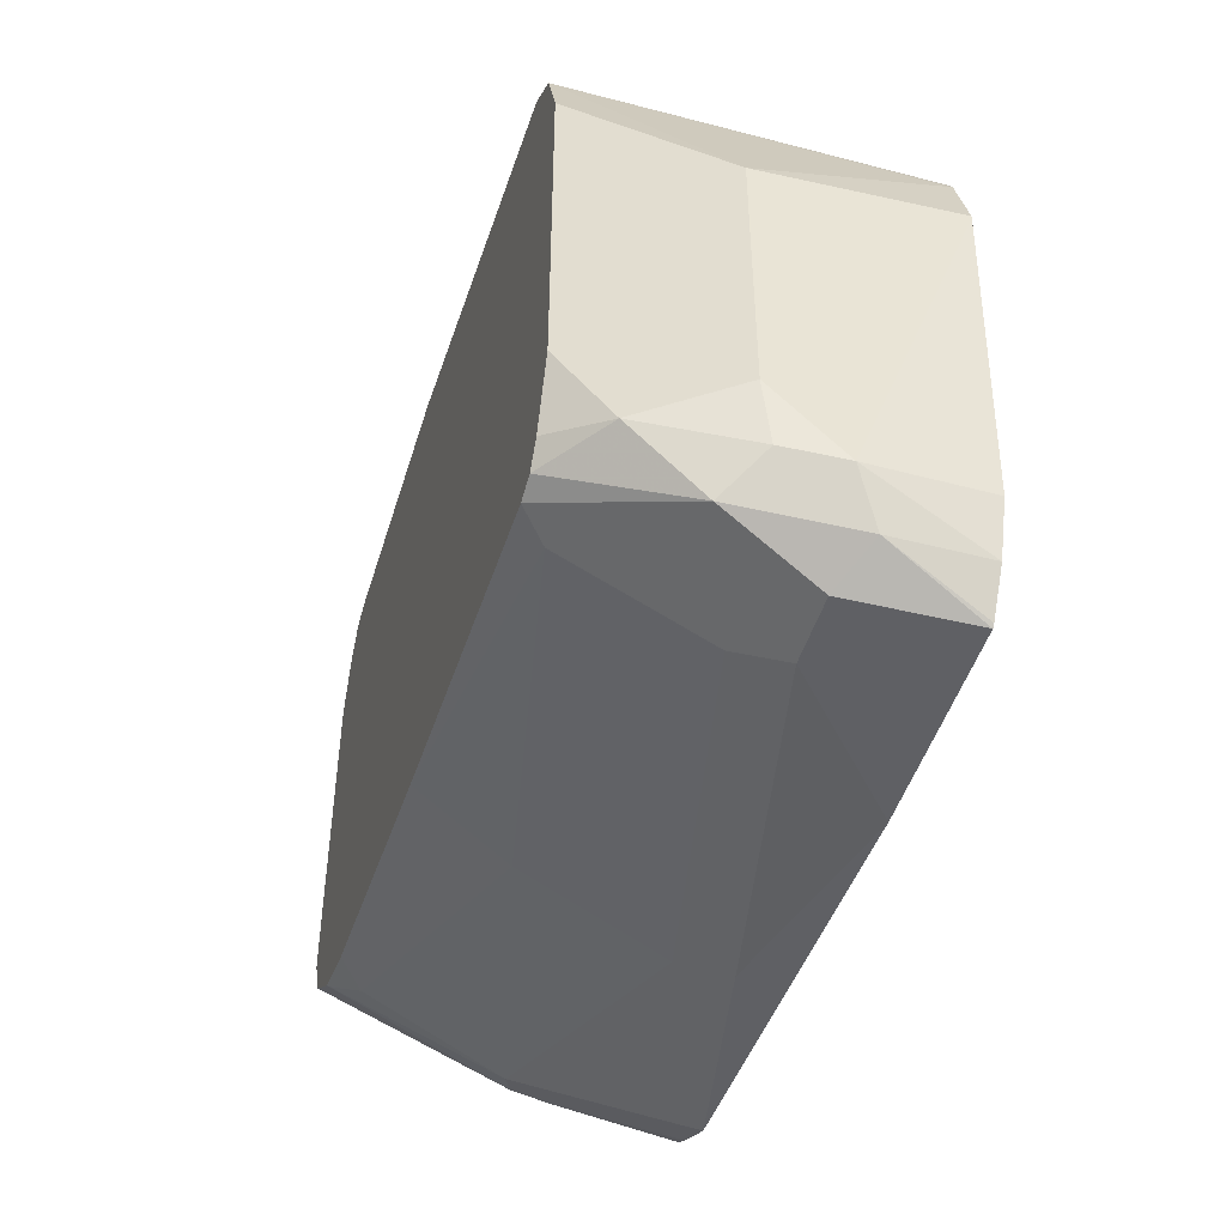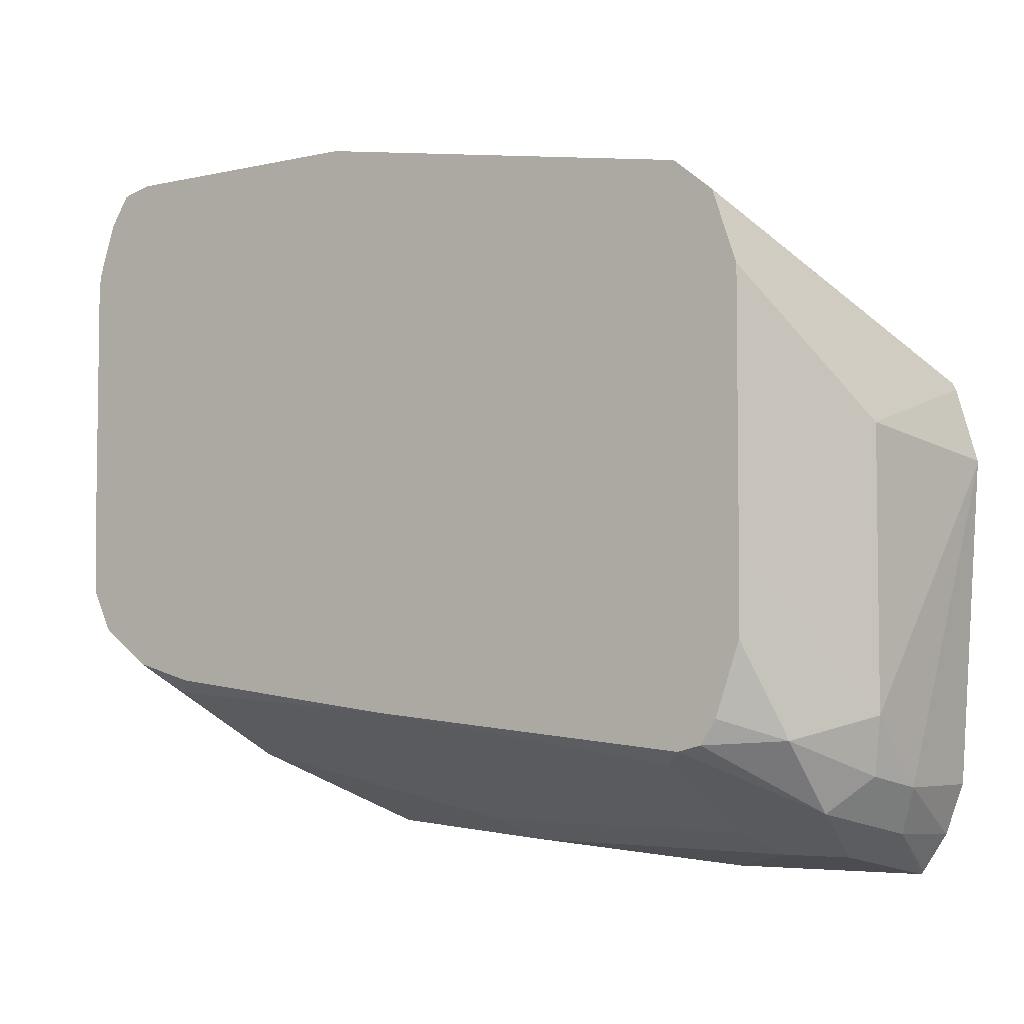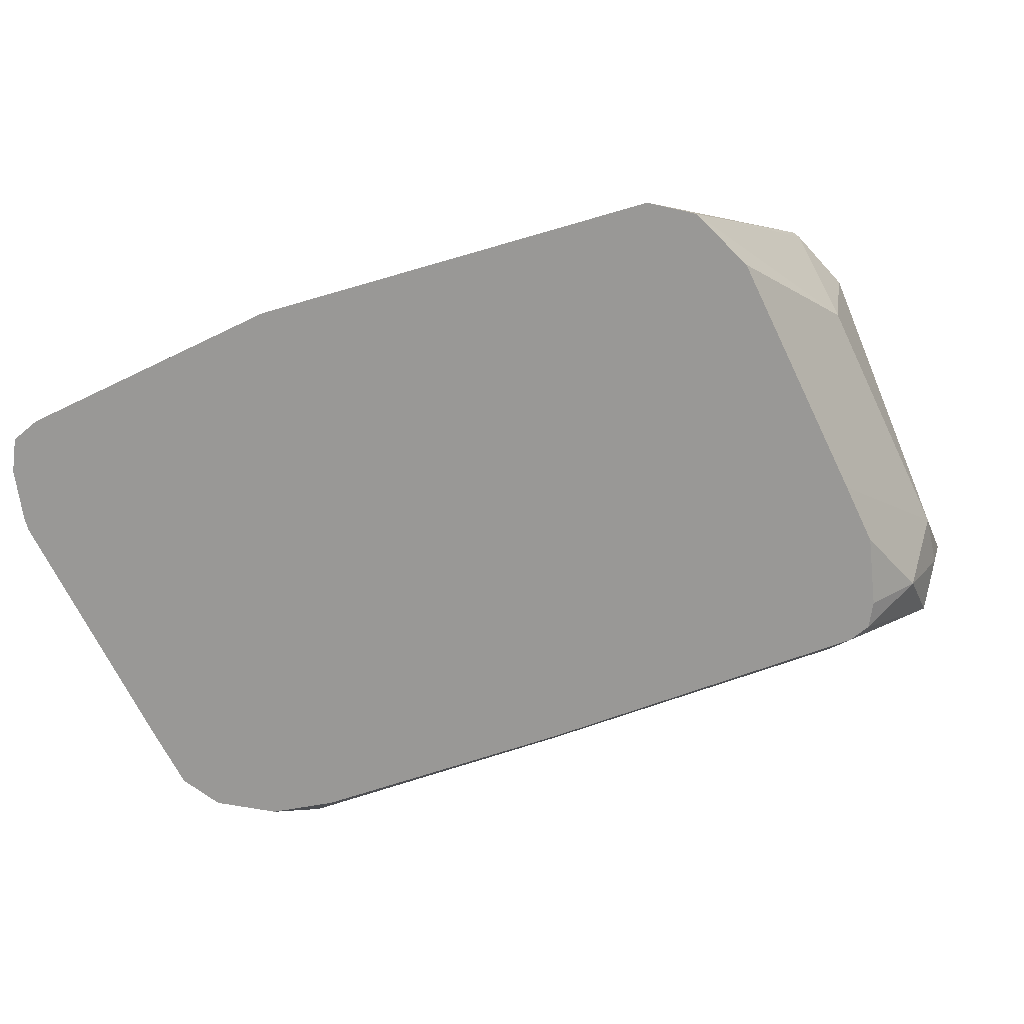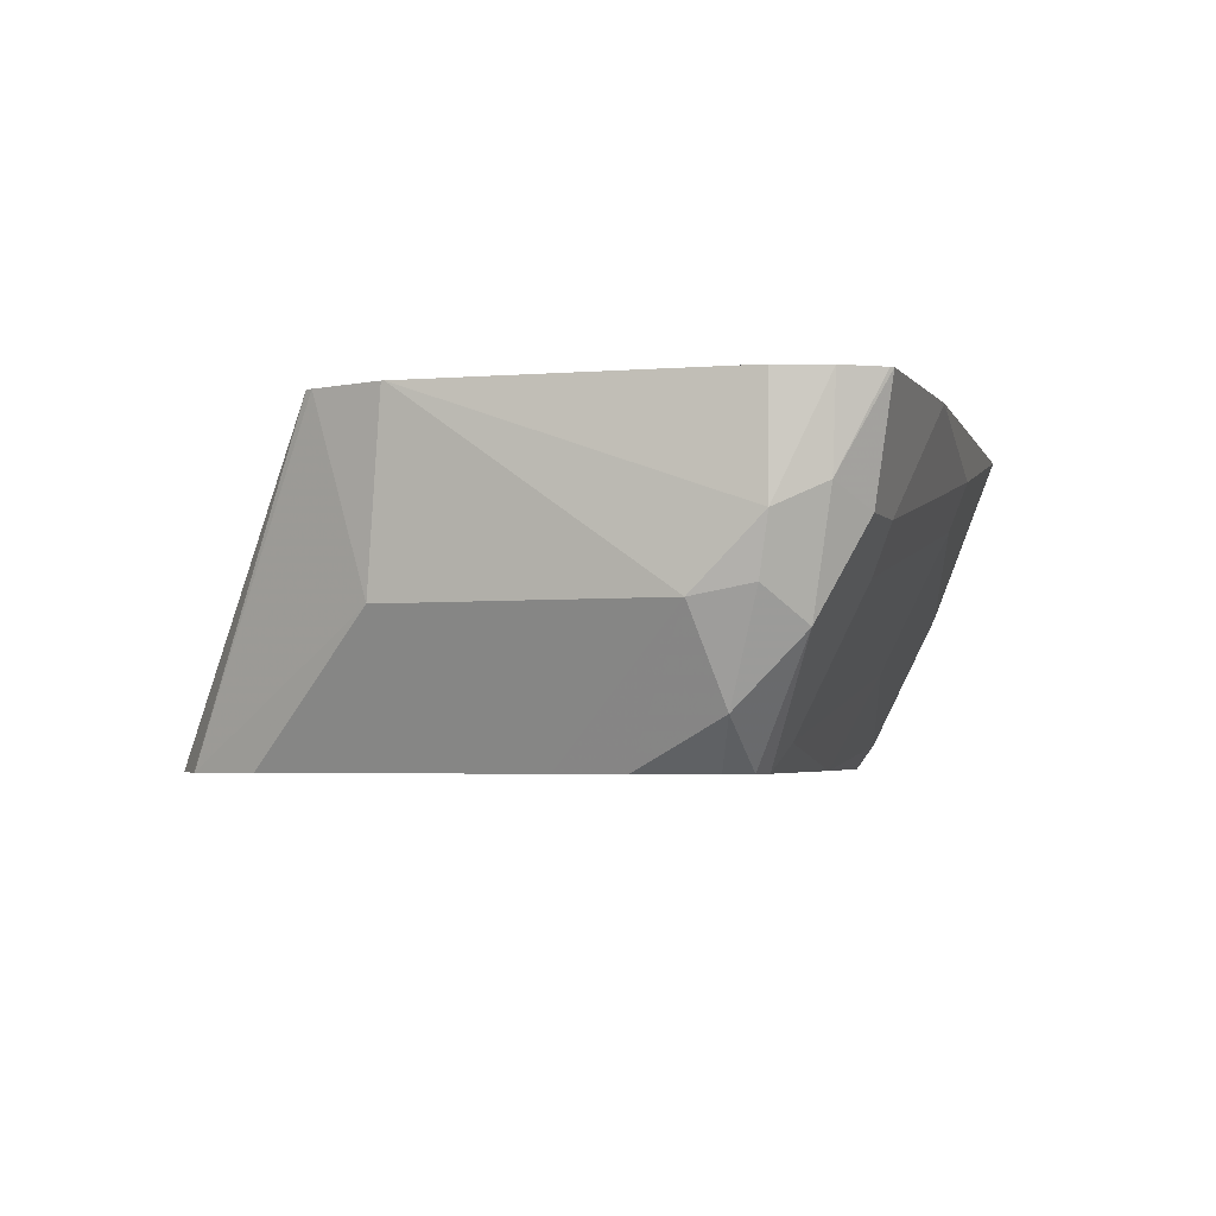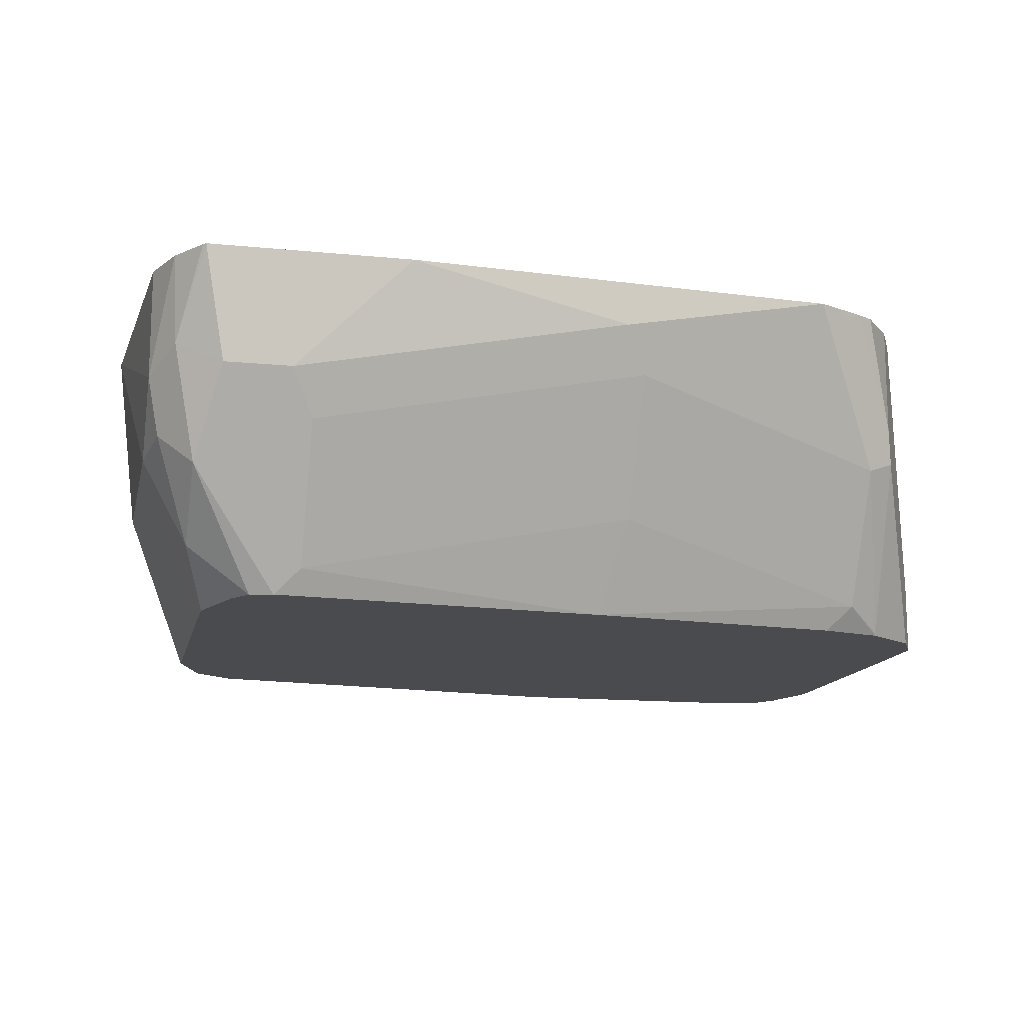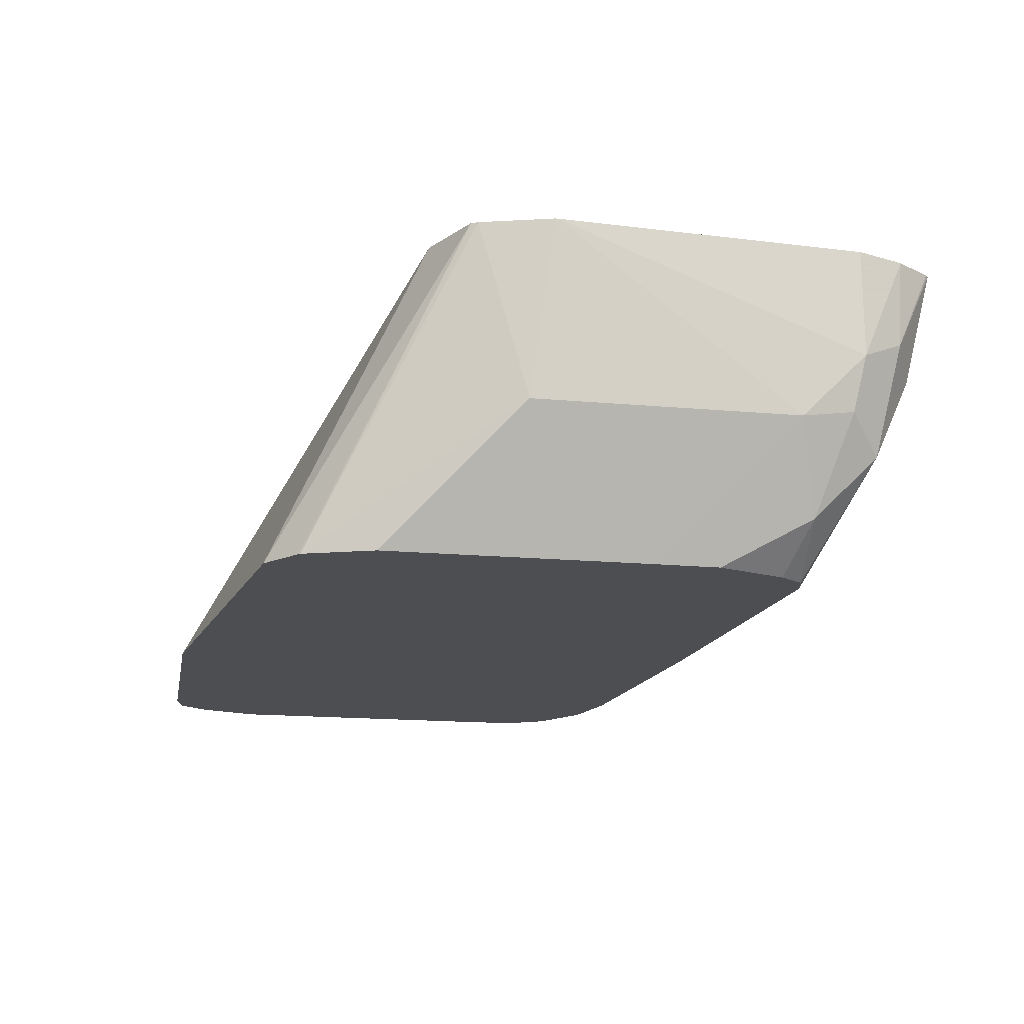
<metadata>
{"format":"obj","ext":"obj","renderer":"f3d","projection":"perspective","resolution":1024,"background":"white","views":[{"elev":-47.5,"azim":-106.7,"up":"+Y"},{"elev":-4.9,"azim":-144.4,"up":"+Y"},{"elev":-68.6,"azim":-154.2,"up":"+Z"},{"elev":-3.5,"azim":-71.1,"up":"+Z"},{"elev":-13.8,"azim":-12.5,"up":"+Z"},{"elev":-17.1,"azim":-100.3,"up":"+Z"}]}
</metadata>
<code>
v 0.1575 -0.3398 -0.3012
v 0.1476 -0.3586 -0.2637
v 0.1635 -0.3428 -0.2953
v 0.1647 -0.3416 -0.3012
v 0.09427 -0.3398 -0.3012
v 0.1499 -0.3881 -0.2272
v 0.1661 -0.356 -0.2769
v 0.1318 -0.3586 -0.2637
v 0.1373 -0.3848 -0.2272
v 0.1694 -0.3487 -0.3012
v -0.000635 -0.3557 -0.3012
v 0.04221 -0.3533 -0.29
v -0.01582 -0.3905 -0.2272
v 0.1562 -0.3976 -0.2272
v 0.174 -0.3797 -0.2848
v 0.1714 -0.3665 -0.2874
v 0.174 -0.3639 -0.3006
v 0.1734 -0.3607 -0.3012
v 0.08987 -0.3848 -0.2272
v -0.009319 -0.3626 -0.3012
v -0.03085 -0.398 -0.2272
v -0.01627 -0.3907 -0.2272
v 0.1582 -0.4114 -0.2272
v 0.174 -0.443 -0.2848
v 0.174 -0.3639 -0.3012
v -0.01004 -0.3632 -0.3012
v -0.03164 -0.3996 -0.2272
v 0.1582 -0.4746 -0.2272
v 0.174 -0.443 -0.3006
v 0.1563 -0.4784 -0.2272
v 0.1529 -0.4852 -0.2272
v 0.1542 -0.4825 -0.261
v 0.174 -0.4271 -0.3012
v -0.01582 -0.3797 -0.3012
v -0.03164 -0.4114 -0.269
v -0.03669 -0.4164 -0.2272
v 0.1687 -0.4535 -0.3006
v 0.1689 -0.4533 -0.3012
v 0.1737 -0.4436 -0.3012
v 0.1738 -0.443 -0.3012
v 0.145 -0.4952 -0.2272
v 0.1529 -0.4852 -0.2531
v 0.1384 -0.4984 -0.2294
v 0.1476 -0.4852 -0.2637
v 0.1562 -0.4628 -0.3006
v 0.1567 -0.4622 -0.3012
v -0.01582 -0.443 -0.3012
v -0.03164 -0.4746 -0.269
v -0.03669 -0.4171 -0.2272
v 0.141 -0.4976 -0.2272
v 0.1381 -0.4991 -0.2272
v 0.1342 -0.501 -0.2272
v 0.1318 -0.501 -0.232
v 0.1476 -0.4693 -0.2953
v 0.08437 -0.501 -0.2479
v 0.1417 -0.4664 -0.3012
v -0.01569 -0.4587 -0.3012
v -0.02108 -0.4799 -0.29
v -0.029 -0.4878 -0.2663
v -0.03164 -0.4904 -0.2531
v -0.03164 -0.4904 -0.2272
v 0.1294 -0.5034 -0.2272
v 0.07909 -0.5063 -0.2373
v 0.08437 -0.4852 -0.2795
v 0.07942 -0.4743 -0.3012
v 0.005285 -0.501 -0.2637
v -0.009896 -0.4753 -0.3012
v -0.02108 -0.4957 -0.2742
v -0.006183 -0.4808 -0.3012
v -0.02372 -0.4984 -0.261
v -0.02636 -0.501 -0.2479
v -0.02733 -0.5019 -0.2272
v 0.02661 -0.5113 -0.2272
v 4.42e-06 -0.5063 -0.2531
v 0.005285 -0.4852 -0.2953
v -0.000635 -0.4822 -0.3012
v -0.01054 -0.501 -0.2637
v -0.01582 -0.5063 -0.2531
v -0.02085 -0.5113 -0.2272
v -0.02153 -0.5106 -0.2272
f 47 57 48
f 34 47 48
f 34 48 35
f 35 48 49
f 35 49 36
f 41 50 42
f 42 50 43
f 32 38 37
f 43 51 52
f 43 52 53
f 44 54 45
f 44 53 55
f 44 55 54
f 45 54 46
f 46 54 56
f 43 50 51
f 32 46 38
f 29 38 39
f 32 44 45
f 24 30 31
f 48 58 59
f 24 31 32
f 24 32 29
f 26 34 35
f 26 35 27
f 27 35 36
f 32 45 46
f 29 32 37
f 29 39 40
f 29 40 33
f 31 41 42
f 31 42 32
f 32 42 43
f 32 43 53
f 32 53 44
f 29 37 38
f 48 59 60
f 62 73 63
f 48 57 58
f 63 73 74
f 64 75 65
f 65 75 76
f 66 74 78
f 66 78 77
f 66 77 76
f 66 76 75
f 60 72 61
f 68 69 76
f 68 77 78
f 68 78 70
f 70 78 71
f 71 78 79
f 71 79 80
f 71 80 72
f 24 28 30
f 68 76 77
f 48 60 49
f 60 71 72
f 59 70 71
f 49 60 61
f 52 62 53
f 53 62 63
f 53 63 55
f 54 55 64
f 54 64 65
f 54 65 56
f 59 71 60
f 55 63 74
f 55 66 75
f 55 75 64
f 57 67 58
f 58 68 59
f 58 67 69
f 58 69 68
f 59 68 70
f 55 74 66
f 21 26 27
f 3 7 4
f 17 25 18
f 1 26 20
f 1 20 11
f 1 11 5
f 1 5 8
f 1 8 2
f 2 6 7
f 2 7 3
f 2 8 19
f 2 19 9
f 2 9 6
f 4 7 10
f 5 11 12
f 5 12 13
f 5 13 8
f 6 14 7
f 1 34 26
f 1 47 34
f 1 57 47
f 1 67 57
f 73 79 78
f 1 2 3
f 1 3 4
f 1 4 10
f 1 10 18
f 1 18 25
f 1 25 33
f 6 9 19
f 1 33 40
f 1 39 38
f 1 38 46
f 1 46 56
f 1 56 65
f 1 65 76
f 1 76 69
f 1 69 67
f 1 40 39
f 6 19 13
f 6 13 22
f 6 22 21
f 7 17 18
f 7 18 10
f 7 14 15
f 8 13 19
f 11 20 21
f 11 21 22
f 11 22 13
f 7 16 17
f 11 13 12
f 15 17 16
f 15 23 28
f 15 28 24
f 15 24 29
f 15 29 33
f 15 33 25
f 15 25 17
f 14 23 15
f 20 26 21
f 7 15 16
f 6 28 23
f 6 21 27
f 6 27 36
f 6 36 49
f 6 49 61
f 6 61 72
f 6 72 80
f 6 80 79
f 6 23 14
f 6 79 73
f 6 62 52
f 6 52 51
f 6 51 50
f 6 50 41
f 6 41 31
f 6 31 30
f 6 30 28
f 6 73 62
f 73 78 74

</code>
